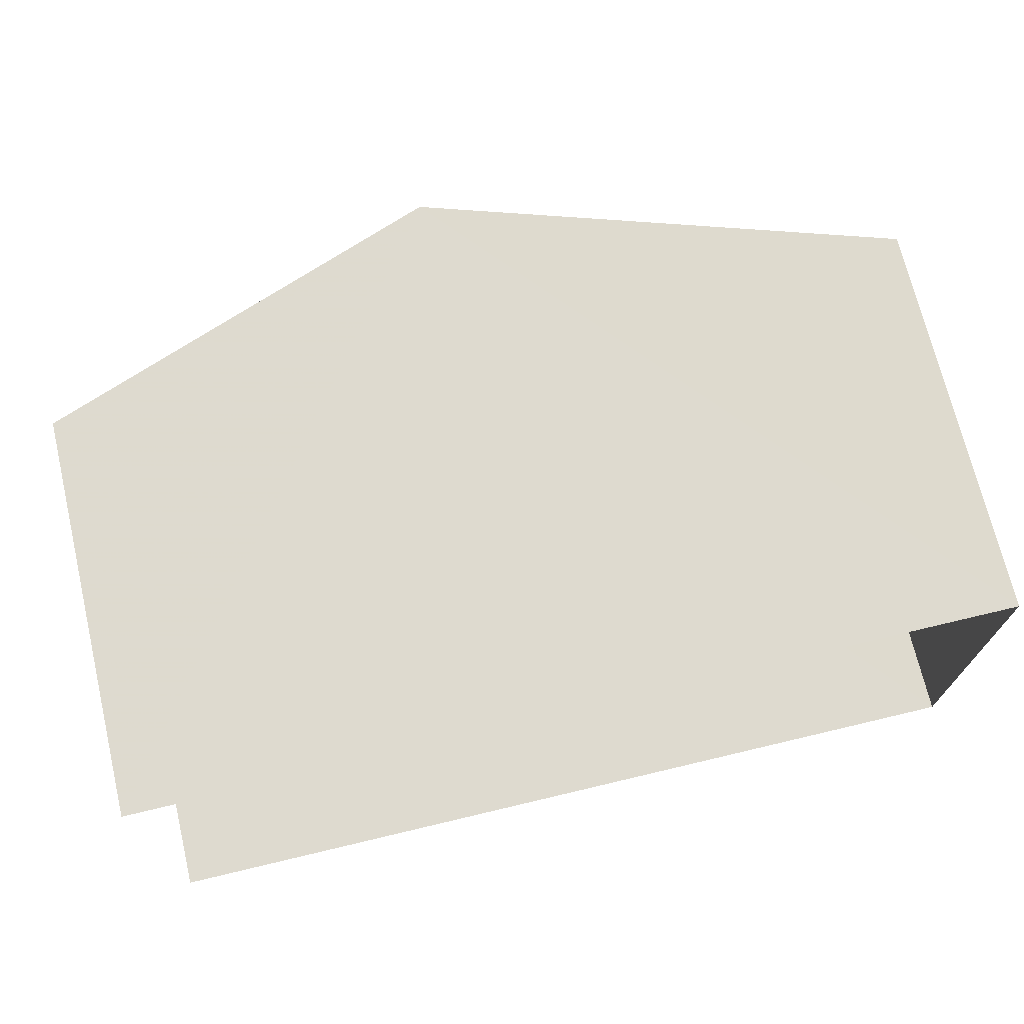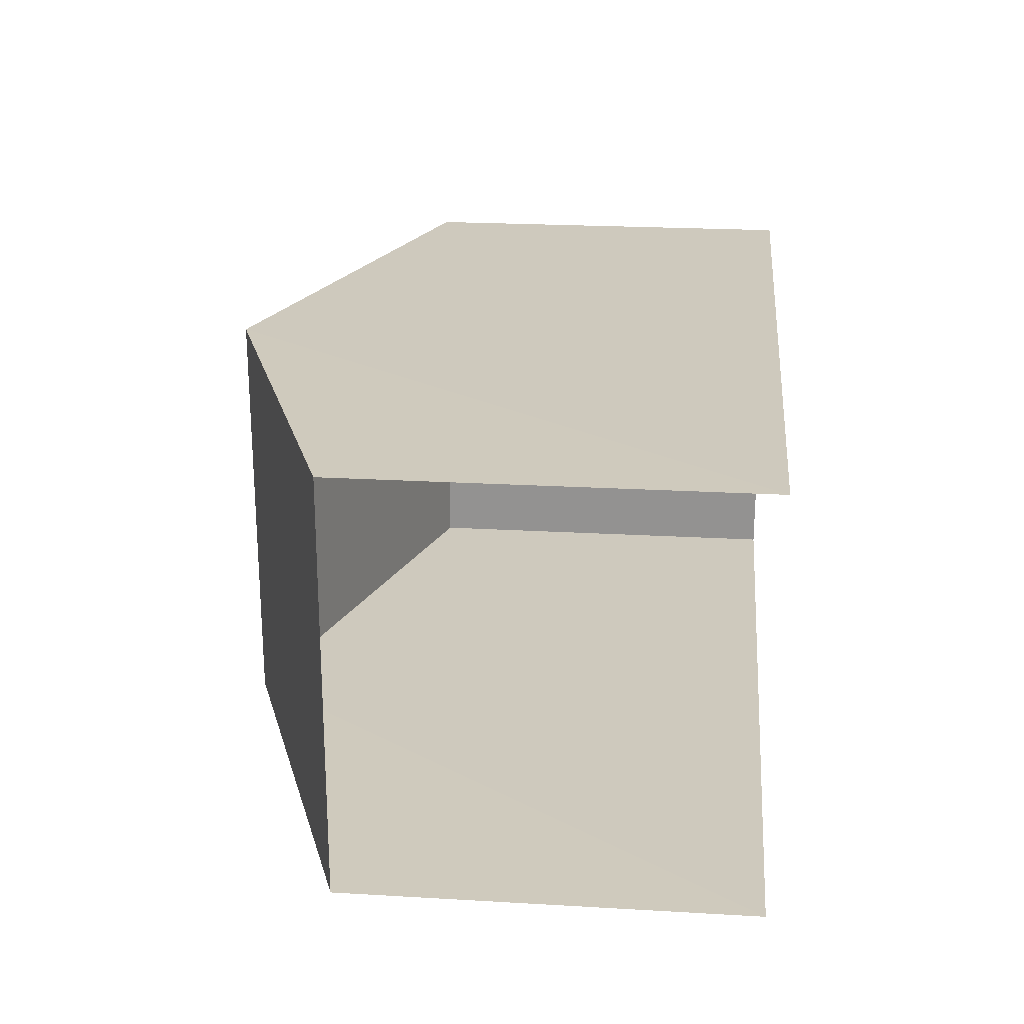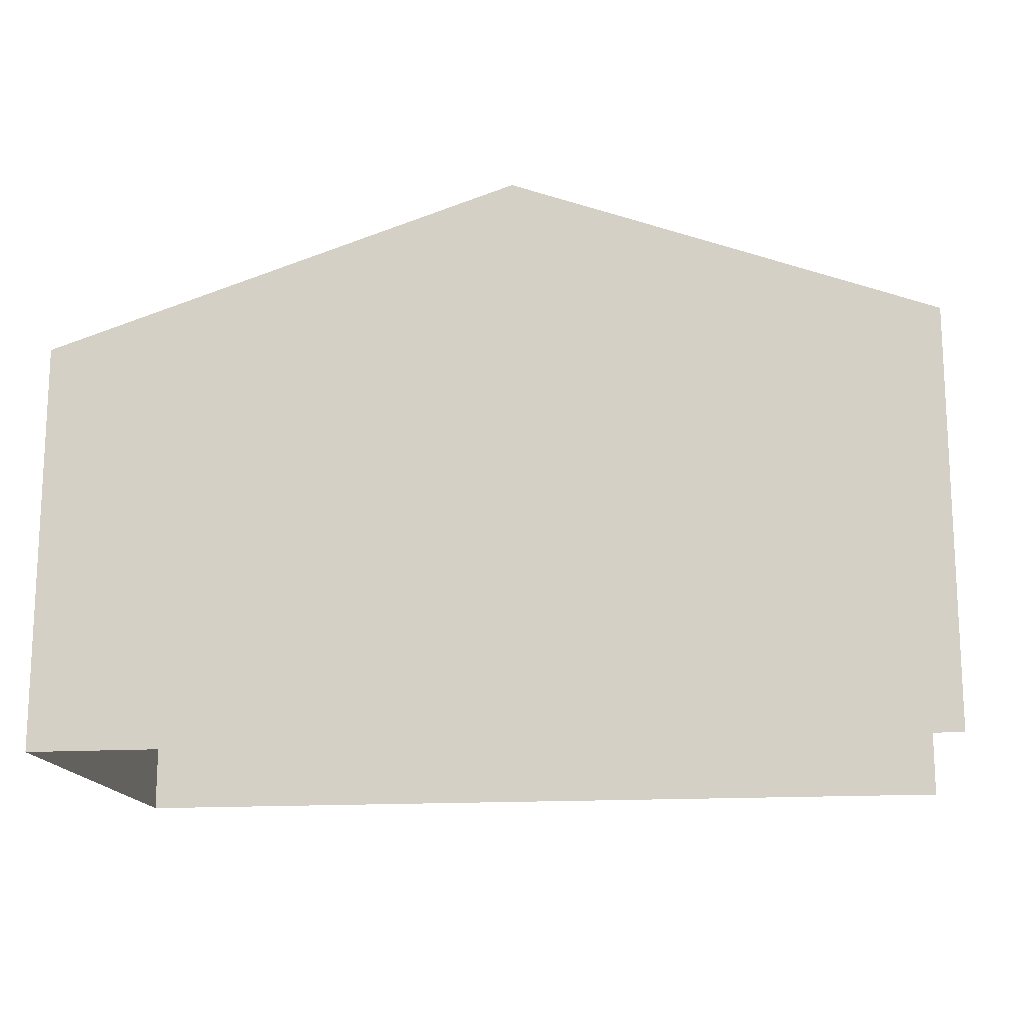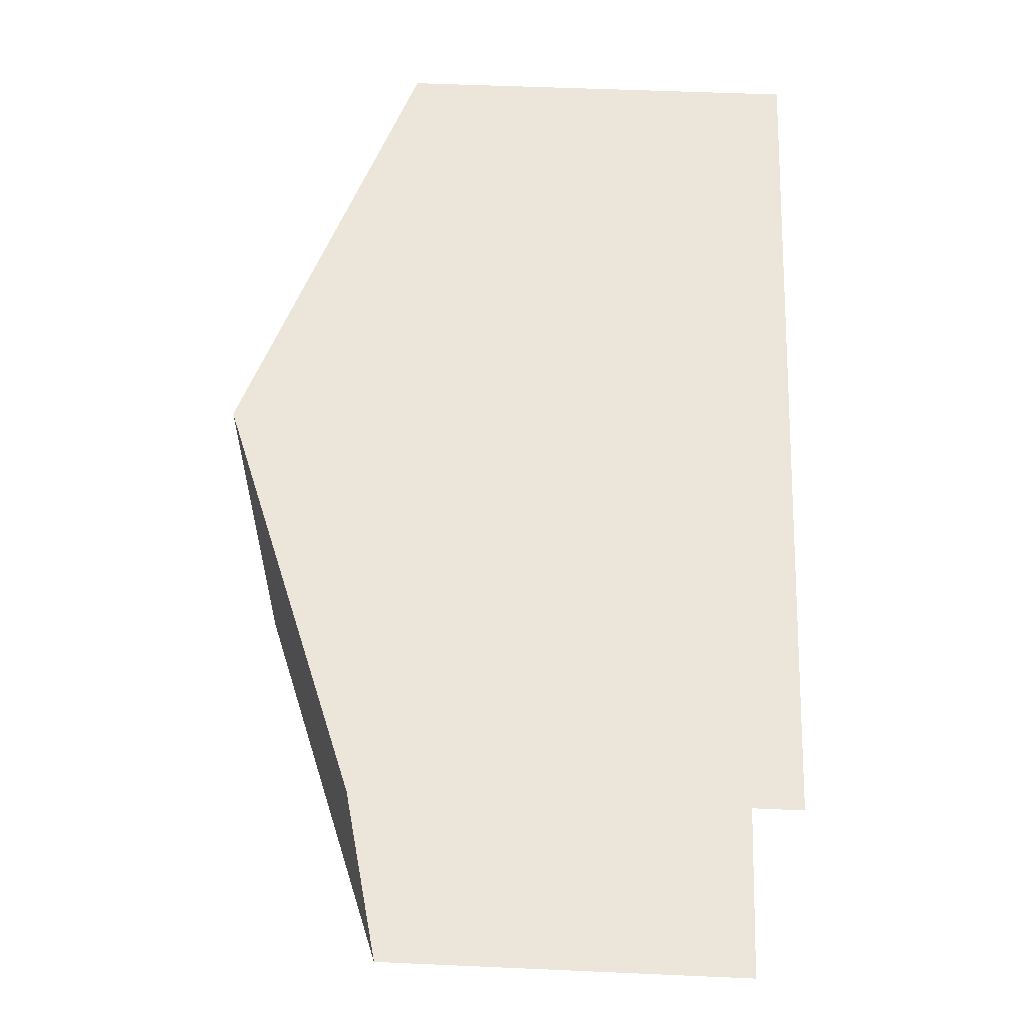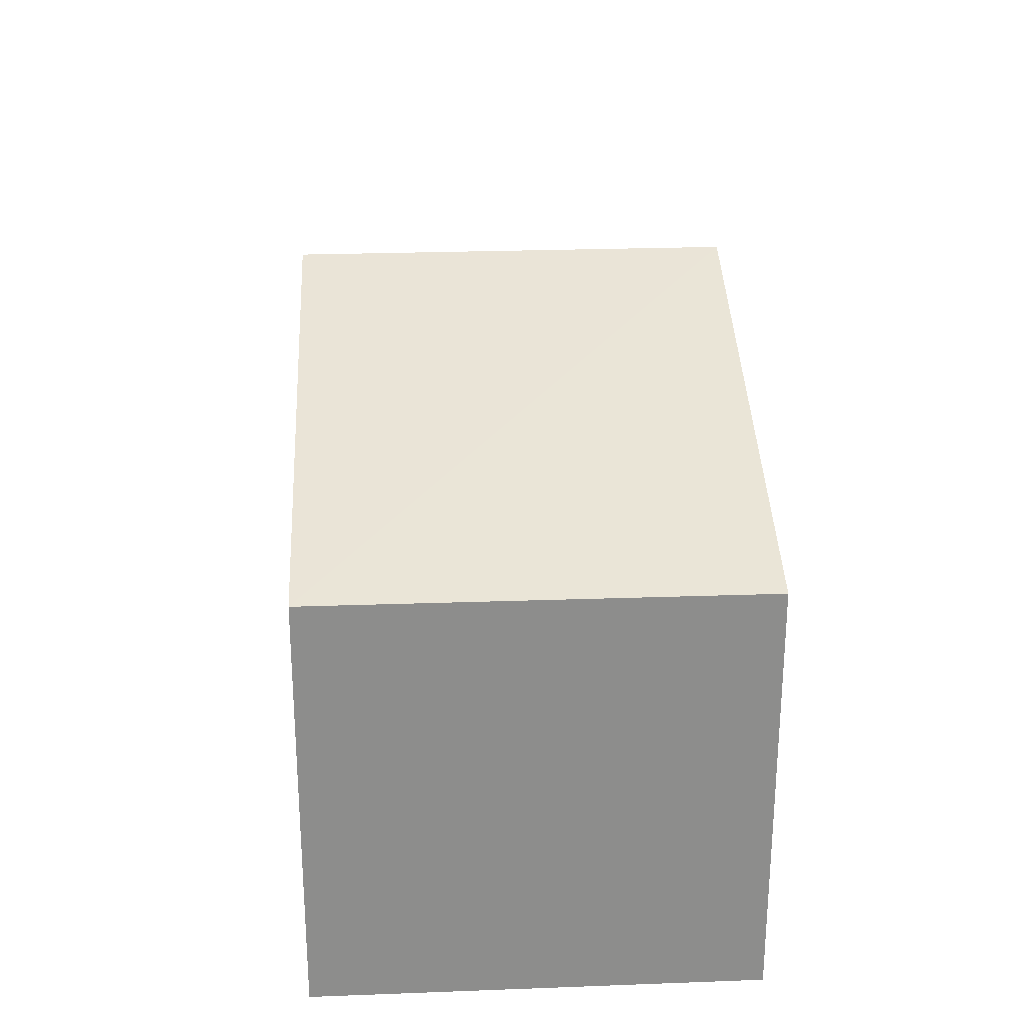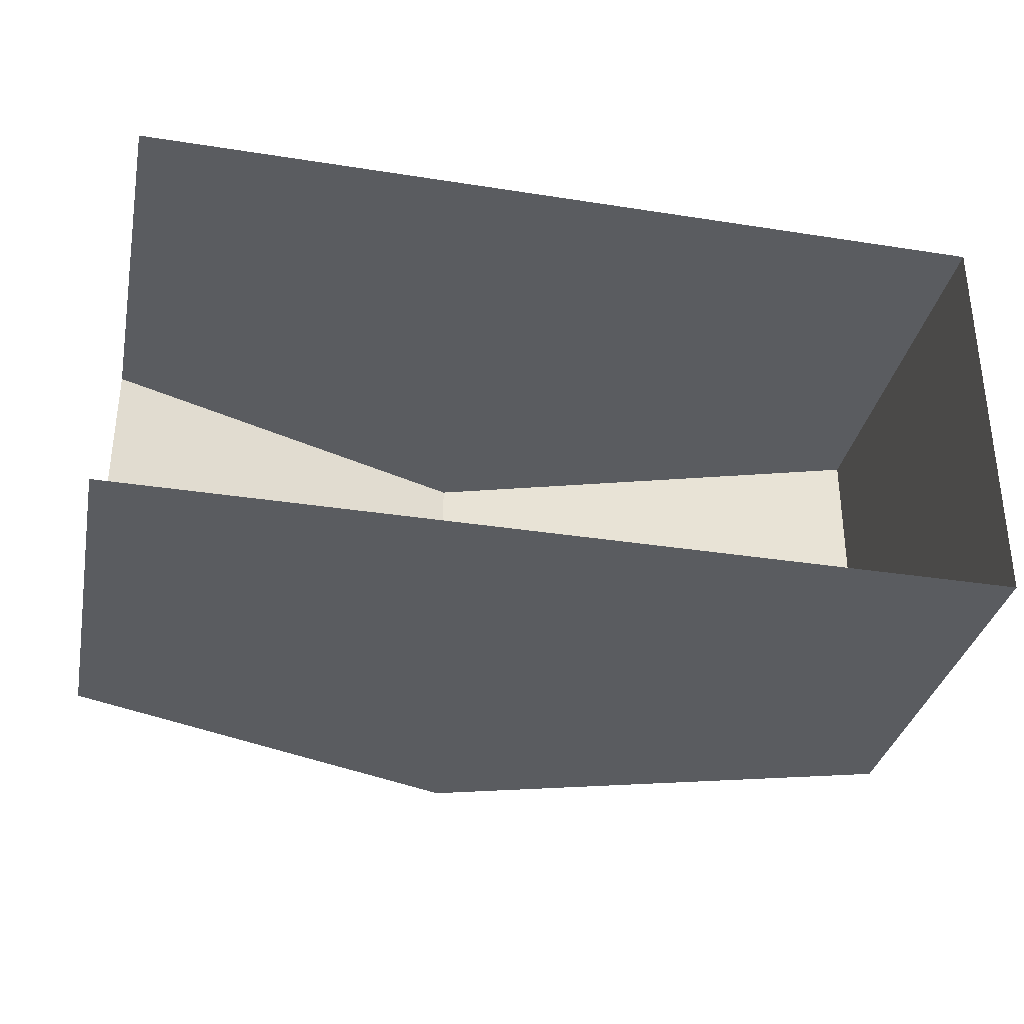
<metadata>
{"format":"obj","ext":"obj","renderer":"f3d","projection":"perspective","resolution":1024,"background":"white","views":[{"elev":71.1,"azim":166.5,"up":"+Y"},{"elev":22.8,"azim":95.7,"up":"+Y"},{"elev":-15.5,"azim":7.8,"up":"+Z"},{"elev":56.7,"azim":92.6,"up":"+Y"},{"elev":25.6,"azim":-92.9,"up":"+Z"},{"elev":-34.0,"azim":168.2,"up":"+Y"}]}
</metadata>
<code>
v -3.736e+05 -1.033e+05 28.22
v -3.736e+05 -1.033e+05 28.22
v -3.736e+05 -1.033e+05 28.22
v -3.736e+05 -1.033e+05 28.22
v -3.736e+05 -1.033e+05 33.82
v -3.736e+05 -1.033e+05 33.82
v -3.736e+05 -1.033e+05 35.91
v -3.736e+05 -1.033e+05 35.91
v -3.736e+05 -1.033e+05 33.82
v -3.736e+05 -1.033e+05 33.82
f 1 2 3
f 4 1 3
f 10 3 2
f 9 10 2
f 5 6 7
f 8 5 7
f 7 9 8
f 7 10 9
f 9 2 8
f 2 1 8
f 1 5 8
f 6 4 7
f 4 3 7
f 3 10 7
f 6 1 4
f 6 5 1

</code>
